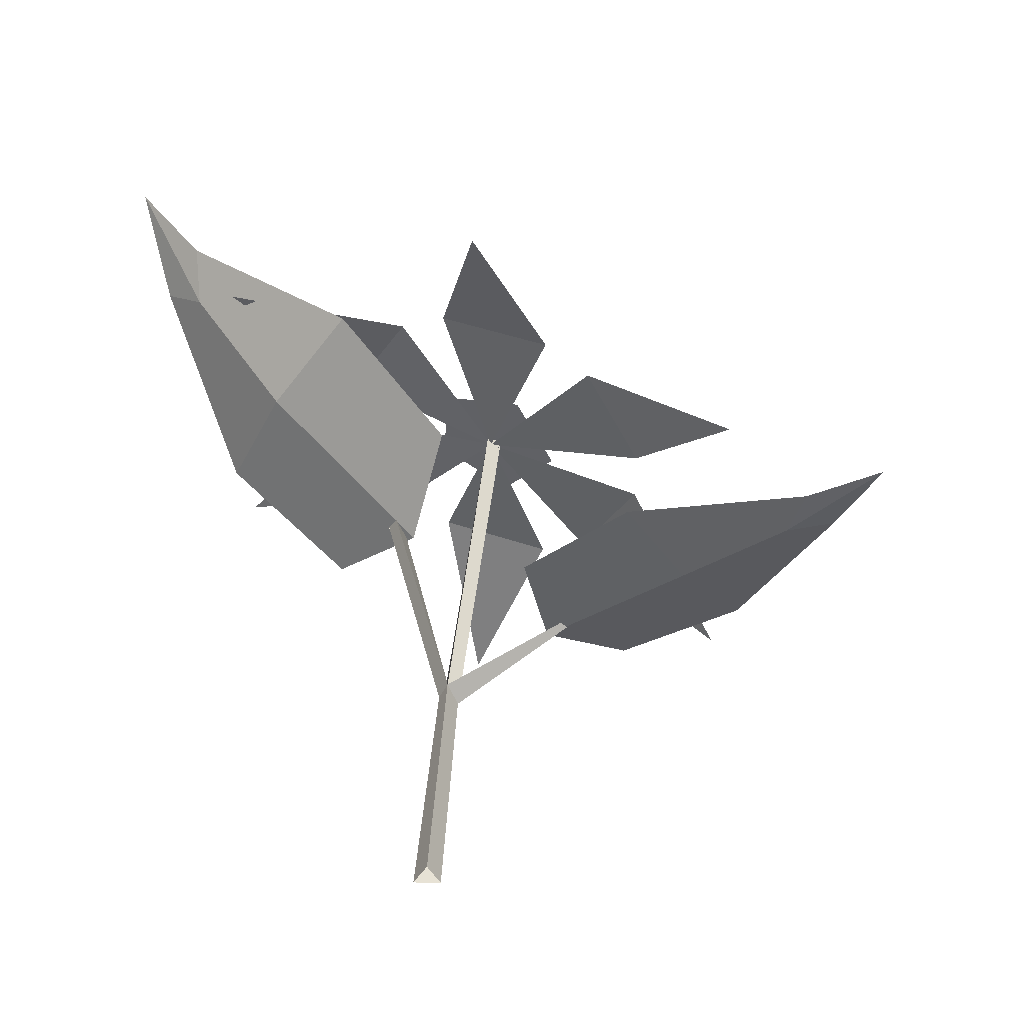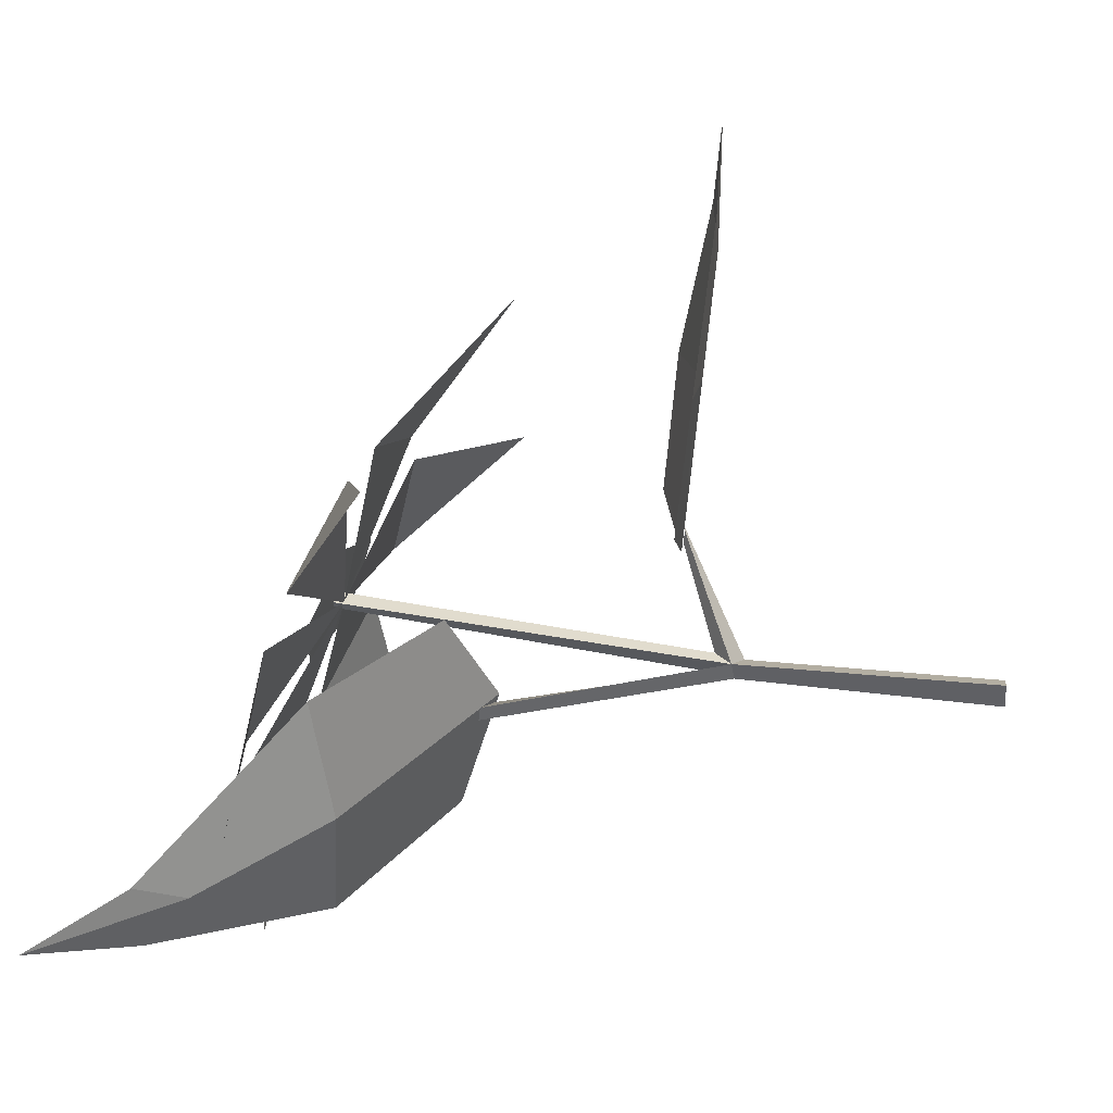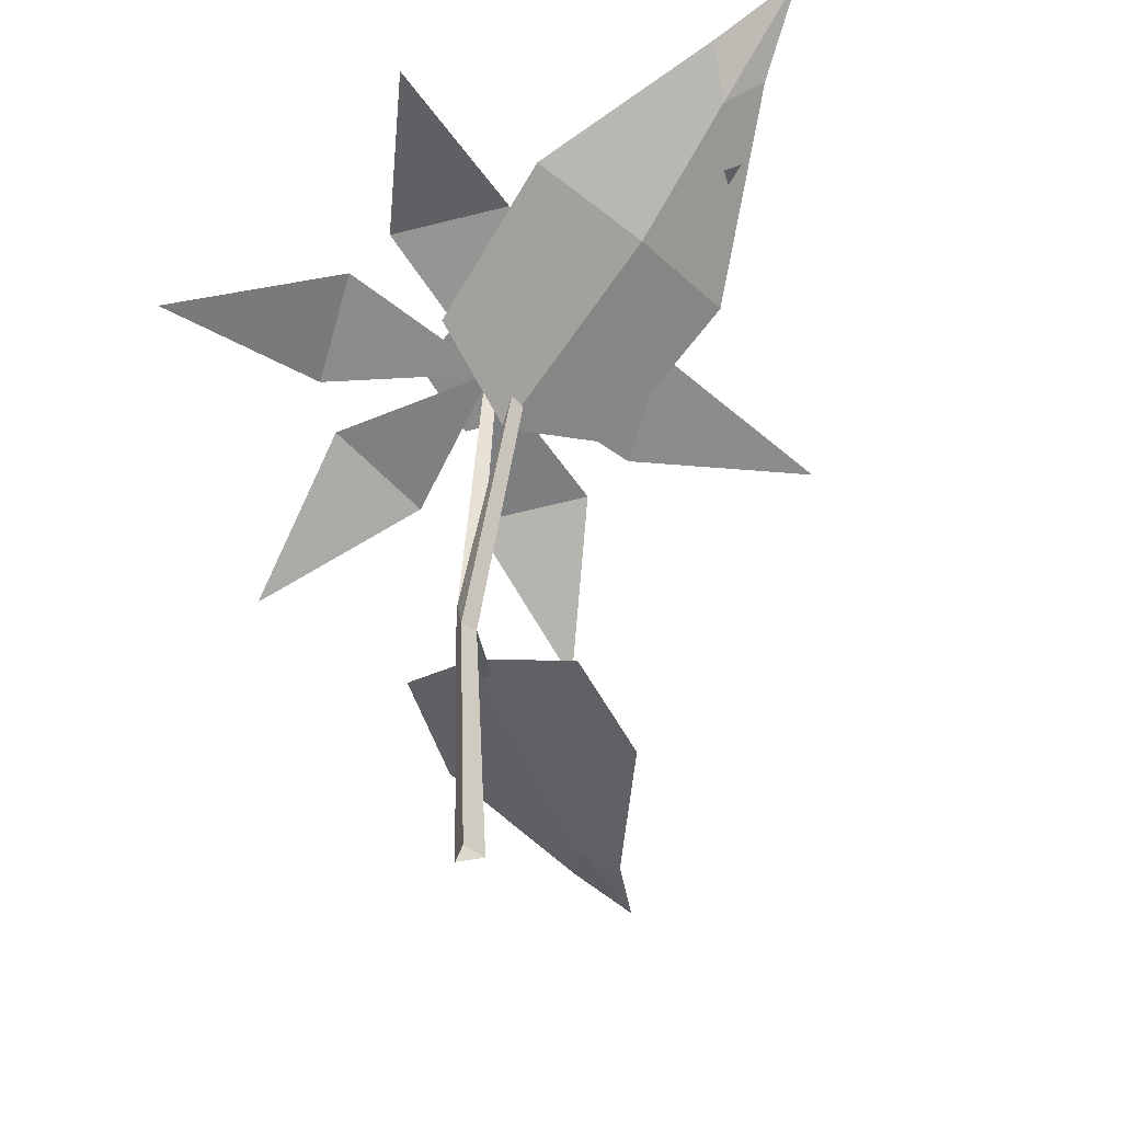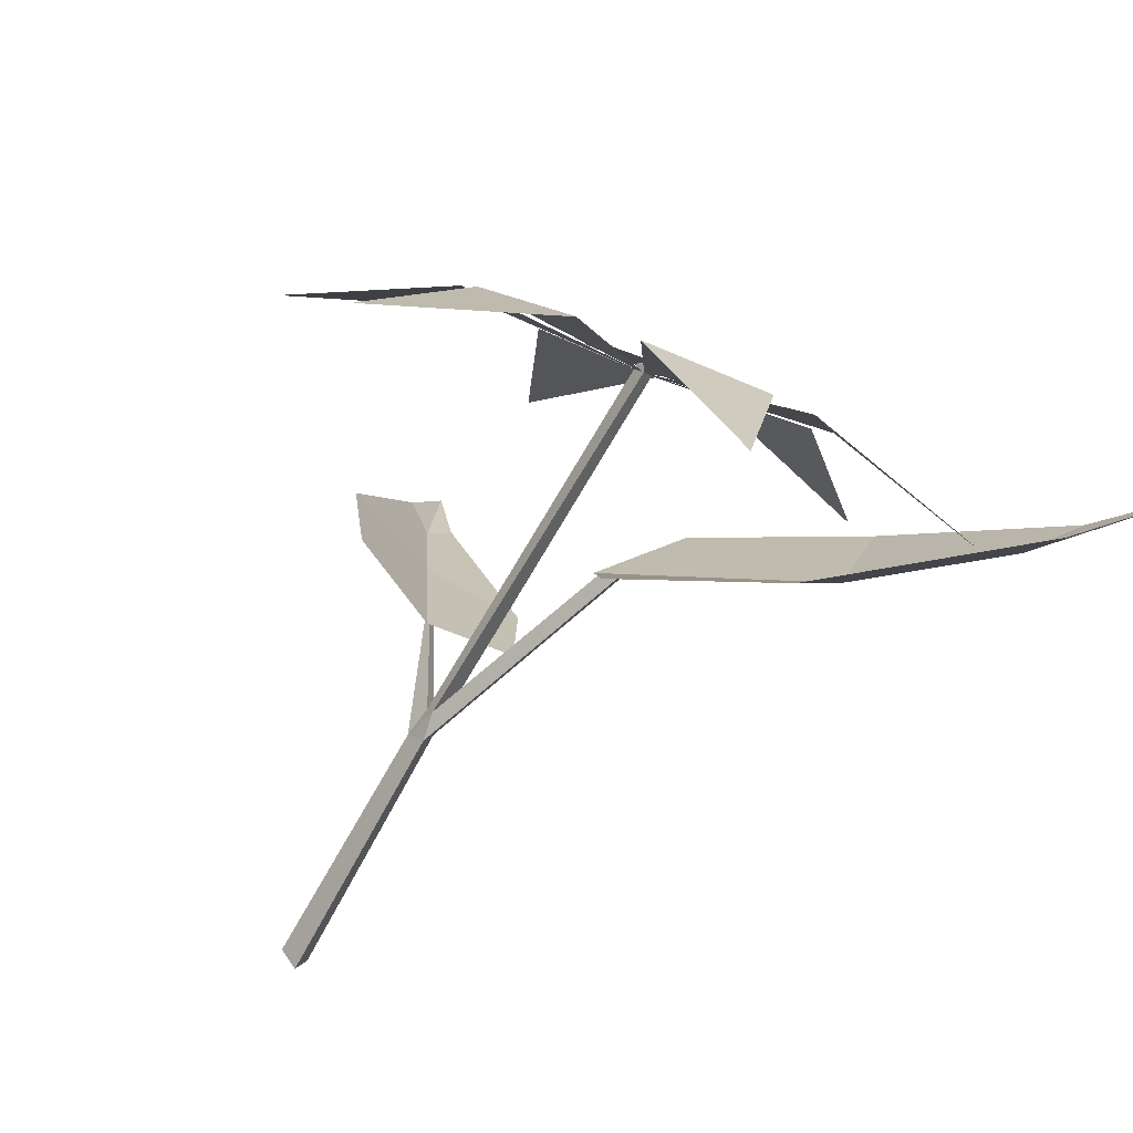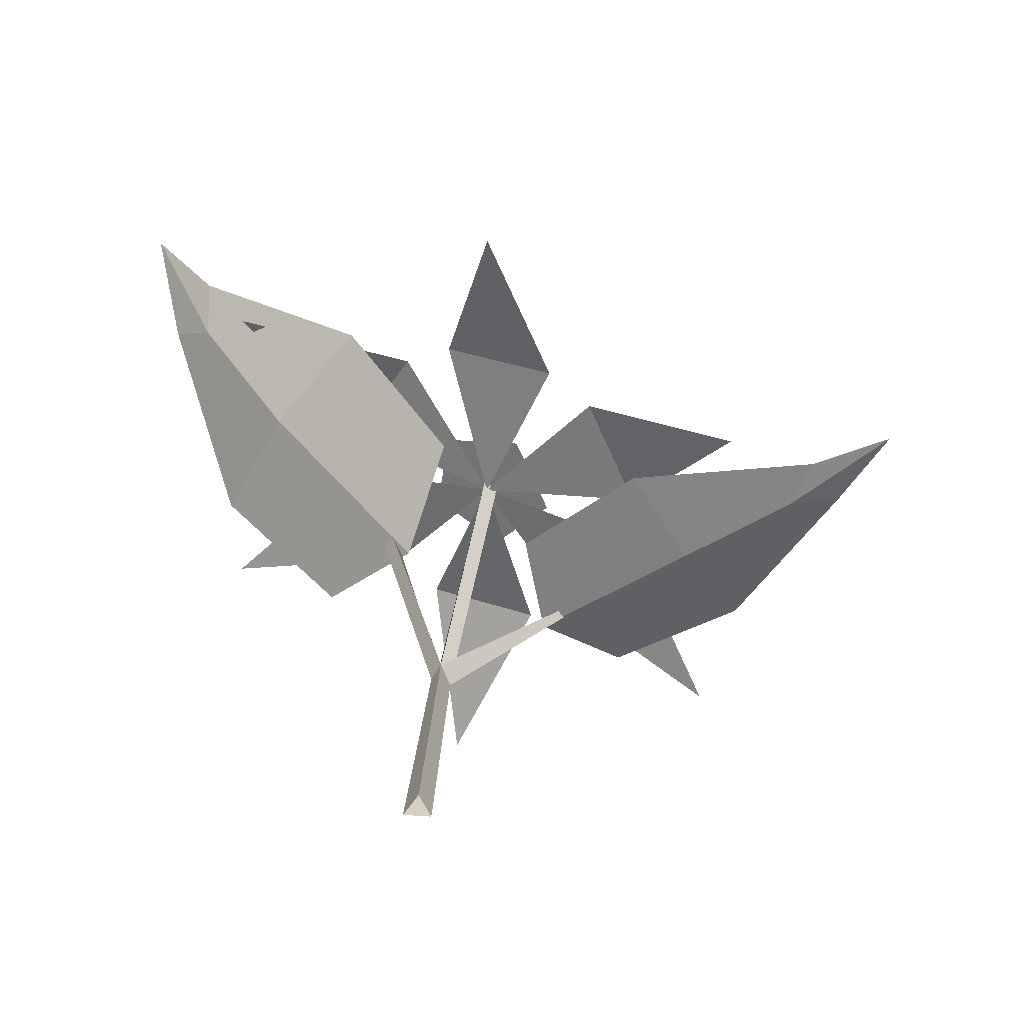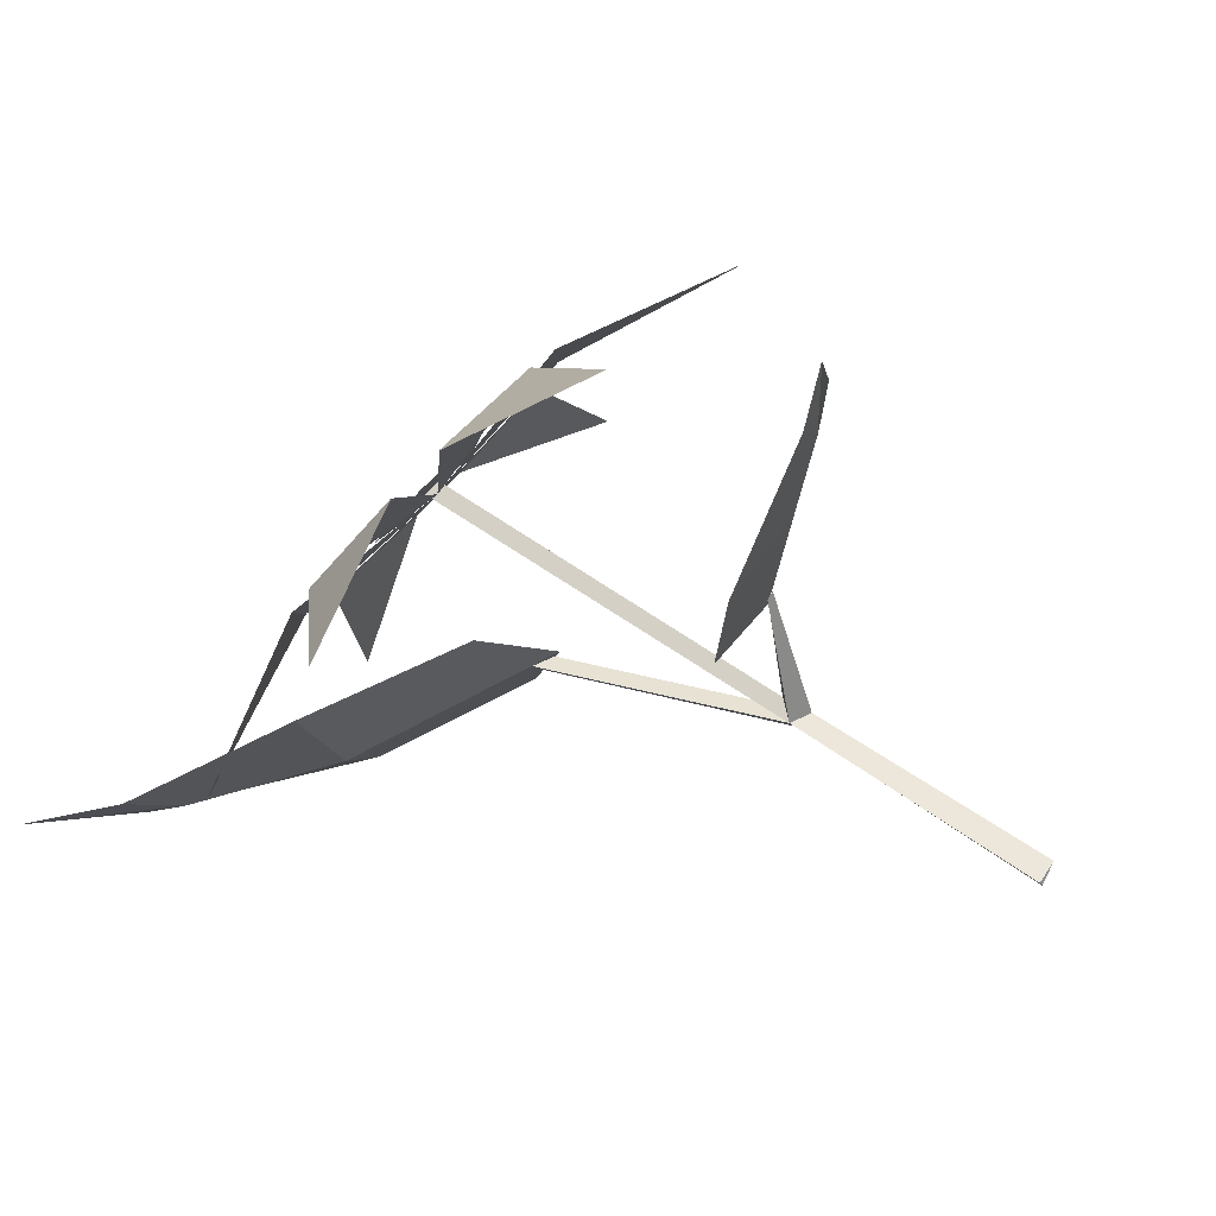
<metadata>
{"format":"obj","ext":"obj","renderer":"f3d","projection":"perspective","resolution":1024,"background":"white","views":[{"elev":-49.5,"azim":-54.6,"up":"+Y"},{"elev":14.8,"azim":-82.8,"up":"+Z"},{"elev":-41.2,"azim":-159.8,"up":"+Y"},{"elev":-67.6,"azim":148.6,"up":"+Z"},{"elev":-63.4,"azim":-58.0,"up":"+Y"},{"elev":59.8,"azim":-57.8,"up":"+Z"}]}
</metadata>
<code>
g Flower_b_TwoS_09
v 0.008557 0.3695 0.03497
v -0.1719 0.3977 -0.04367
v -0.09095 0.3927 0.03492
v -0.06104 0.4114 -0.02702
v -0.1552 0.3263 0.1392
v -0.04772 0.3545 0.1189
v -0.08809 0.3805 0.06628
v 0.02134 0.273 0.2084
v 0.05282 0.3379 0.1215
v -0.01745 0.3453 0.1308
v 0.1812 0.2909 0.09466
v 0.1101 0.3596 0.04004
v 0.08023 0.341 0.102
v 0.1645 0.3622 -0.0882
v 0.06691 0.3979 -0.04396
v 0.1073 0.3719 0.008687
v -0.01205 0.4156 -0.1574
v -0.03364 0.4145 -0.04652
v 0.03663 0.4071 -0.05581
v 0.08319 0.1883 0.1681
v -0.03381 0.1712 0.1649
v 0.03929 0.1668 0.26
v 0.009511 0.1625 0.2592
v 0.01811 0.1611 0.3045
v 0.07751 0.1958 0.08909
v -0.02634 0.1806 0.0863
v 0.02609 0.1705 0.1646
v 0.02529 0.1629 0.236
v 0.02721 0.1811 0.06575
v -0.1366 0.3598 0.02279
v -0.07669 0.3601 -0.1144
v -0.1931 0.4405 -0.06157
v -0.1755 0.4401 -0.09978
v -0.2235 0.4903 -0.08772
v -0.06026 0.3008 0.04688
v -0.007031 0.301 -0.07492
v -0.1139 0.3508 -0.04901
v -0.1715 0.4165 -0.07407
v -0.01743 0.2776 -0.006976
v 0.008528 0.3693 0.0349
v -0.1719 0.3975 -0.04372
v -0.09095 0.3925 0.03486
v -0.06105 0.4112 -0.02708
v -0.1552 0.3262 0.1391
v -0.04773 0.3543 0.1188
v -0.08809 0.3803 0.06619
v 0.02131 0.2728 0.2082
v 0.05279 0.3377 0.1214
v -0.01748 0.3451 0.1307
v 0.1811 0.2908 0.09457
v 0.1101 0.3595 0.03996
v 0.08018 0.3408 0.1019
v 0.1644 0.3621 -0.08822
v 0.06686 0.3977 -0.04401
v 0.1072 0.3717 0.008633
v -0.01207 0.4154 -0.1574
v -0.03366 0.4143 -0.04656
v 0.03661 0.4069 -0.05586
v 0.08325 0.1881 0.168
v -0.03381 0.171 0.1649
v 0.03935 0.1666 0.26
v 0.009507 0.1623 0.2592
v 0.01814 0.1609 0.3045
v 0.07757 0.1956 0.08907
v -0.02635 0.1804 0.08627
v 0.02612 0.1703 0.1646
v 0.02532 0.1627 0.236
v 0.02724 0.1809 0.06573
v -0.1368 0.3597 0.02277
v -0.07679 0.3599 -0.1145
v -0.1933 0.4404 -0.06161
v -0.1756 0.44 -0.09986
v -0.2236 0.4902 -0.08778
v -0.06037 0.3006 0.04686
v -0.007124 0.3009 -0.075
v -0.114 0.3507 -0.04906
v -0.1717 0.4163 -0.07413
v -0.01753 0.2774 -0.007023
v 0.005622 0.389 -0.002762
v -0.03161 0.3826 0.02966
v -0.01243 0.3639 0.07161
v 0.03666 0.3587 0.06511
v 0.04782 0.3743 0.01915
v -0.006979 0 0.00514
v -0.0303 0.2864 -0.0116
v -0.000793 0 -0.008999
v -0.02671 0.2878 -0.02007
v 0.008359 0 0.003427
v -0.01908 0.2797 -0.01161
v 0.002455 0.1505 0.008795
v 0.007262 0.1491 -0.001093
v 0.01407 0.1438 0.008156
v 0.01097 0.1649 0.001604
v 0.02212 0.1788 0.07951
v 0.02774 0.1792 0.07971
v 0.02504 0.1796 0.07137
v 0.01212 0.1603 0.01203
v 0.004572 0.3773 0.03615
v 0.009925 0.3742 0.03116
v 0.01347 0.3713 0.03936
f 4 3 1
f 2 3 4
f 7 6 1
f 5 6 7
f 10 9 1
f 8 9 10
f 13 12 1
f 11 12 13
f 16 15 1
f 14 15 16
f 19 18 1
f 17 18 19
f 27 21 23 28
f 28 23 24
f 27 20 25 29
f 21 27 29 26
f 20 27 28 22
f 22 28 24
f 37 31 33 38
f 38 33 34
f 37 30 35 39
f 31 37 39 36
f 30 37 38 32
f 32 38 34
f 43 40 42
f 41 43 42
f 46 40 45
f 44 46 45
f 49 40 48
f 47 49 48
f 52 40 51
f 50 52 51
f 55 40 54
f 53 55 54
f 58 40 57
f 56 58 57
f 66 67 62 60
f 67 63 62
f 66 68 64 59
f 60 65 68 66
f 59 61 67 66
f 61 63 67
f 76 77 72 70
f 77 73 72
f 76 78 74 69
f 70 75 78 76
f 69 71 77 76
f 71 73 77
f 80 81 82 83
f 79 80 83
f 90 85 87 91
f 91 93 92
f 90 94 96 97
f 88 92 90 84
f 86 91 92 88
f 84 90 91 86
f 93 90 98 99
f 90 92 95 94
f 92 97 96 95
f 85 90 93 89
f 93 91 87 89
f 97 92 93
f 97 93 99 100
f 90 97 100 98

</code>
